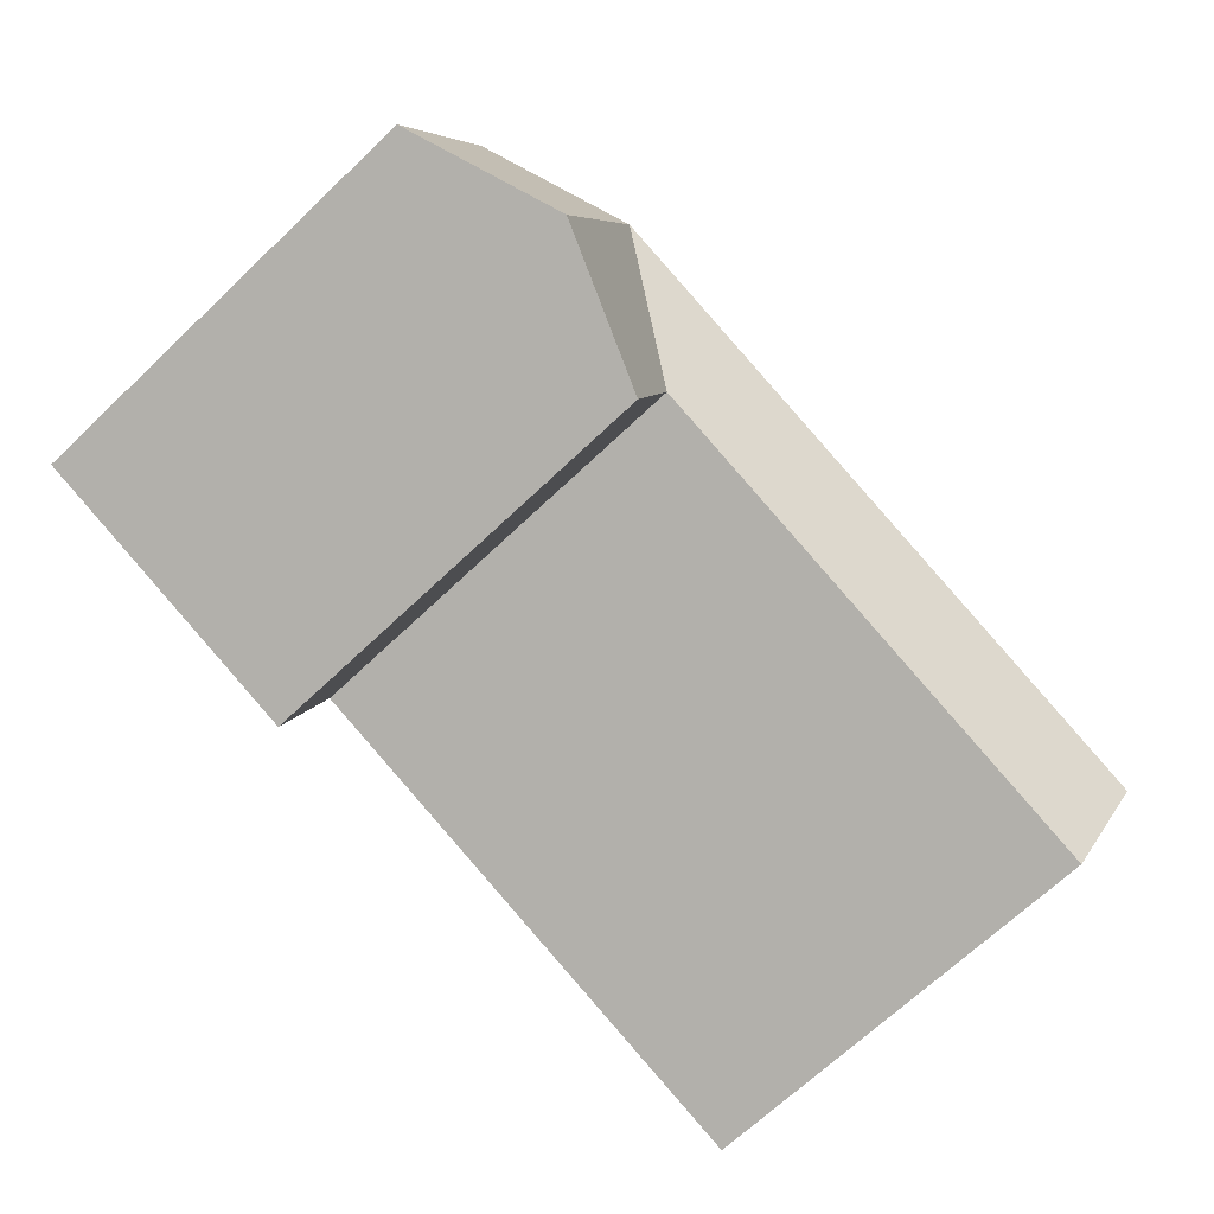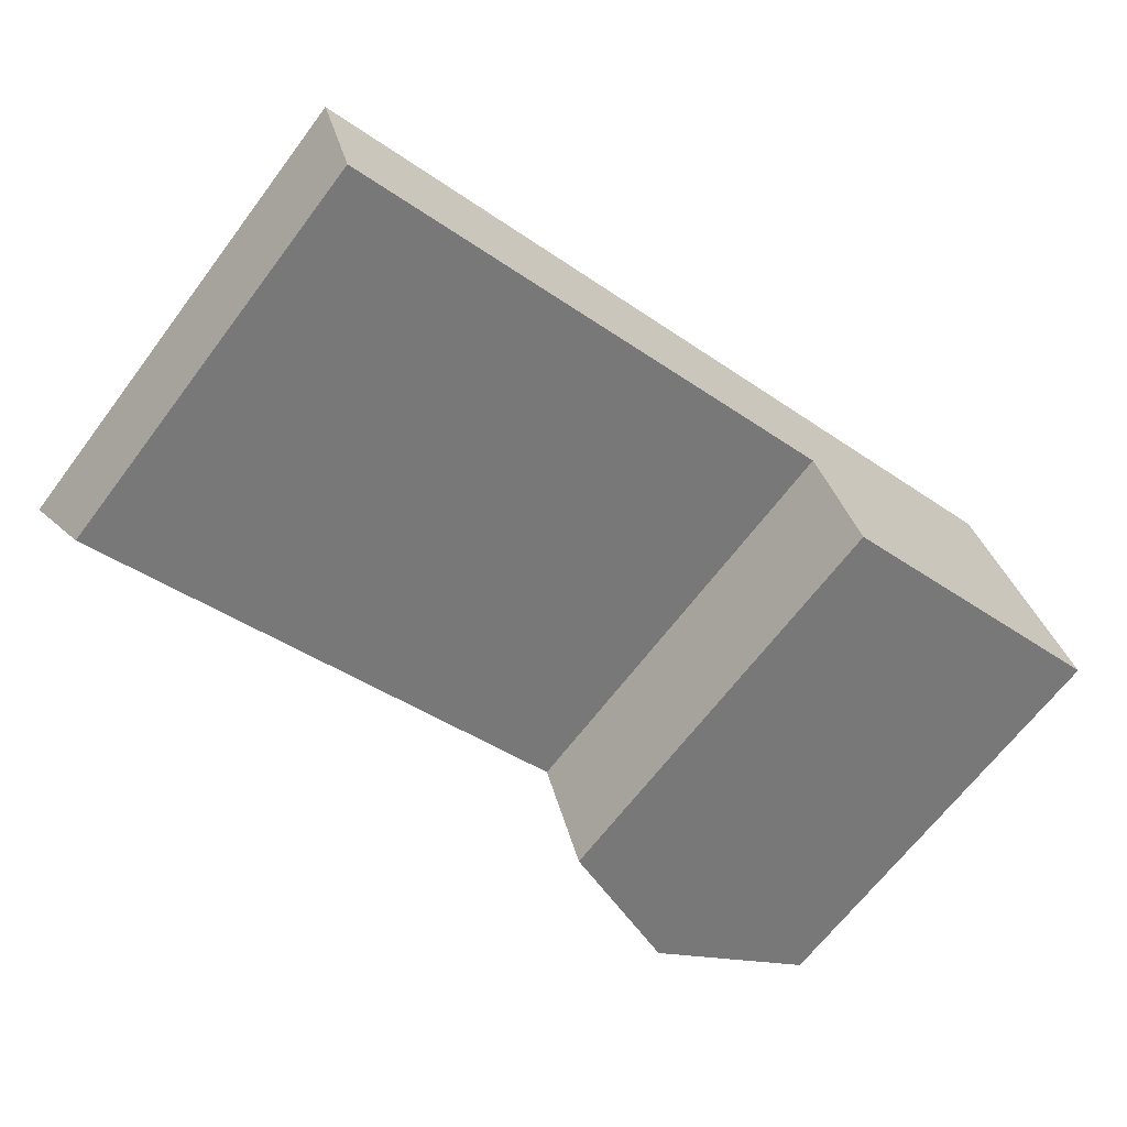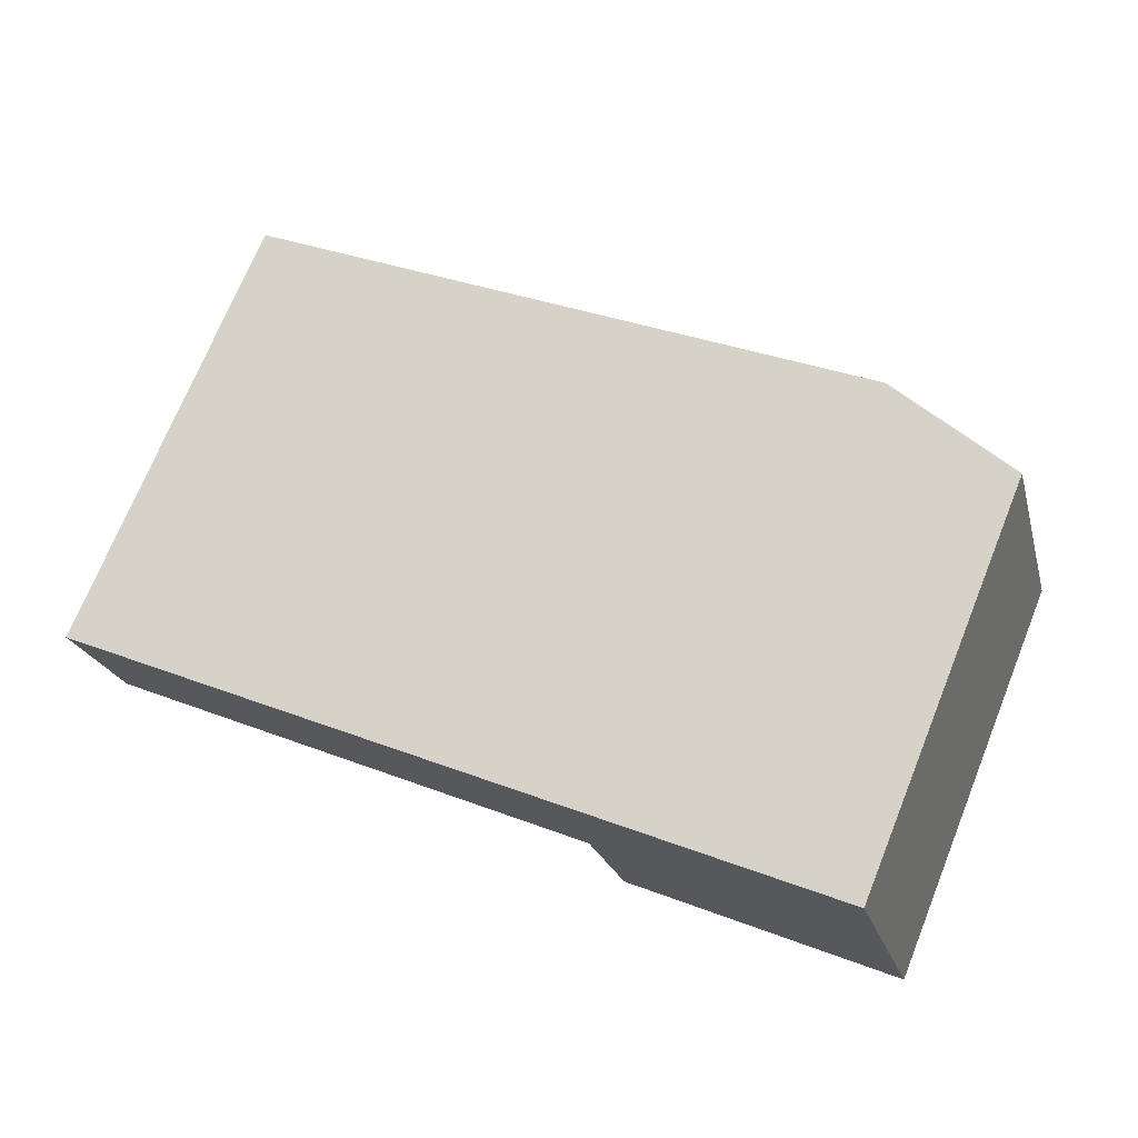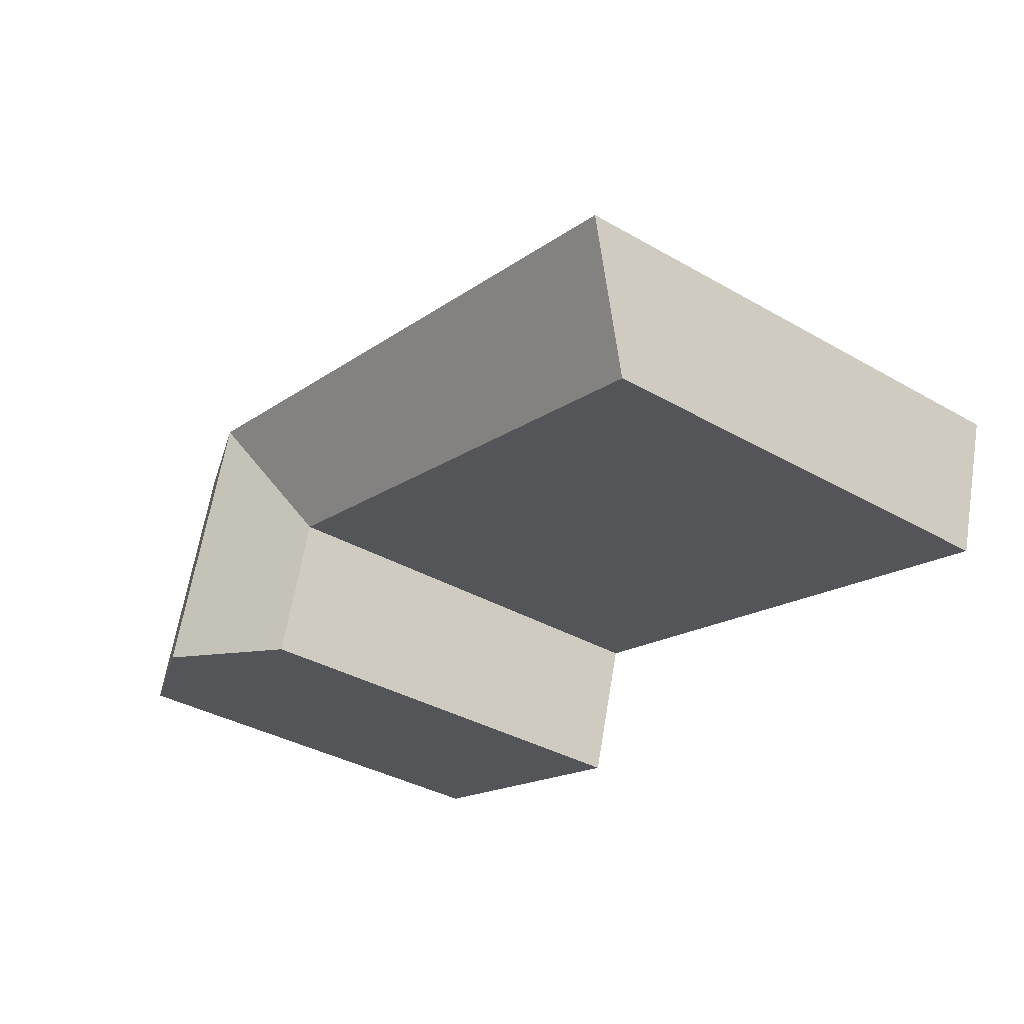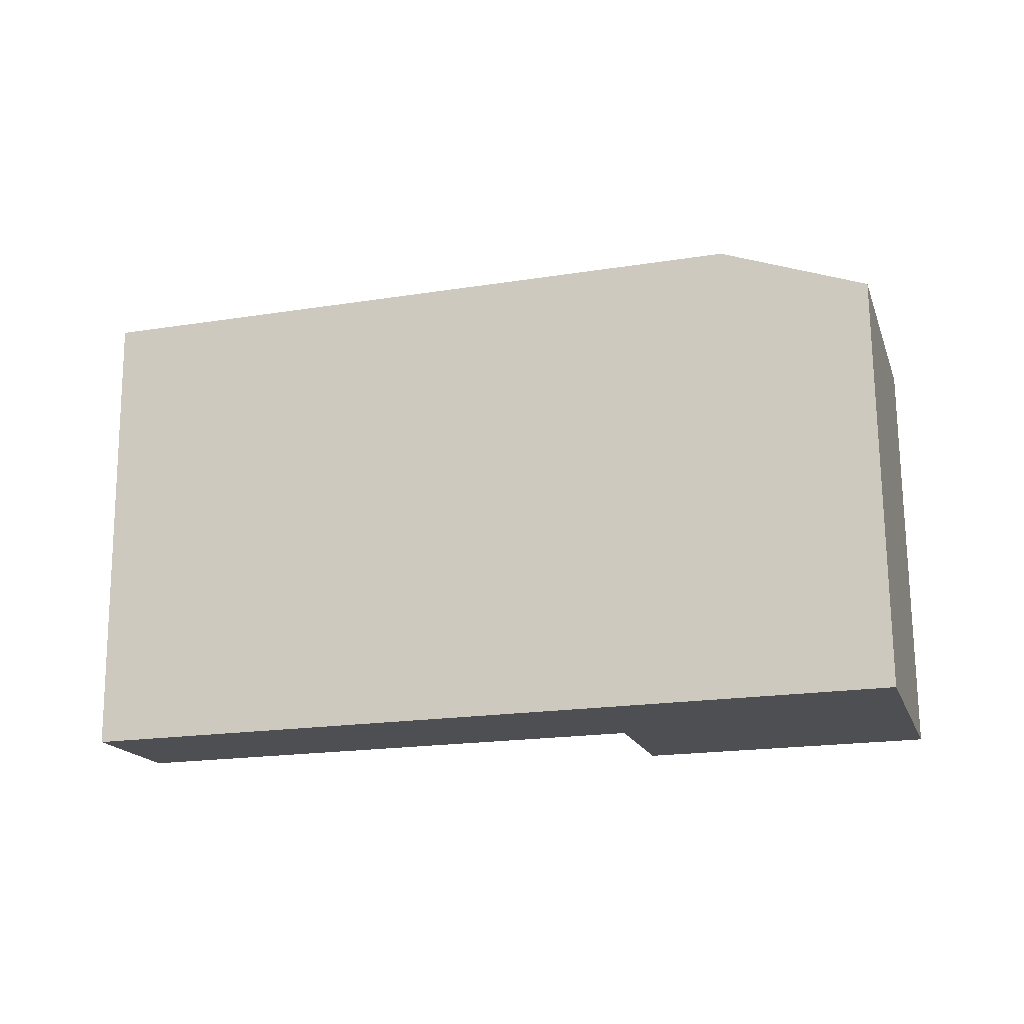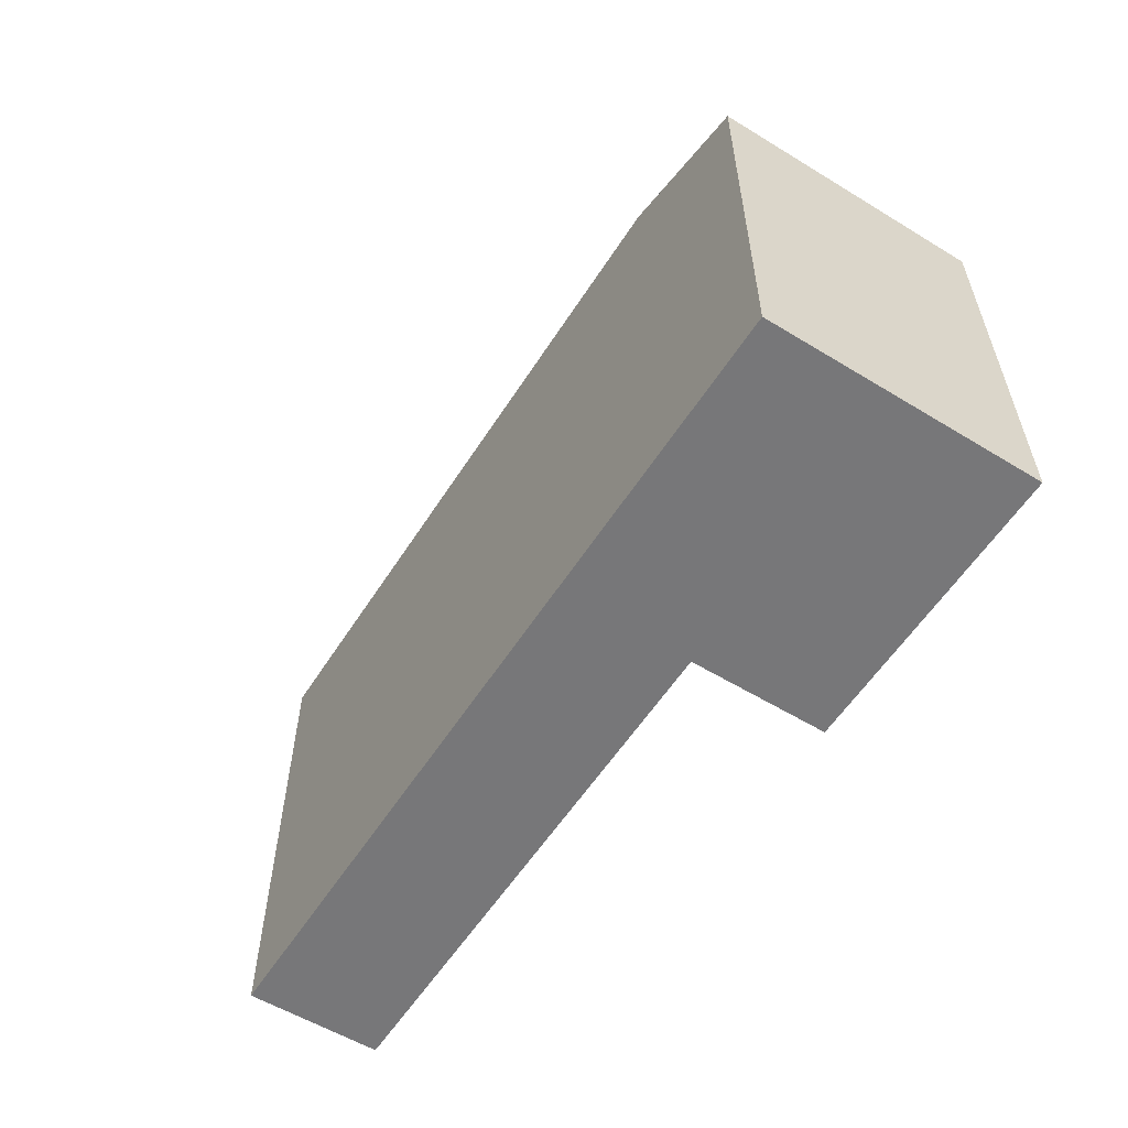
<metadata>
{"format":"obj","ext":"obj","renderer":"f3d","projection":"perspective","resolution":1024,"background":"white","views":[{"elev":-70.0,"azim":133.3,"up":"+Z"},{"elev":-67.4,"azim":-37.2,"up":"+Z"},{"elev":72.6,"azim":22.1,"up":"+Z"},{"elev":-37.0,"azim":-126.4,"up":"+Z"},{"elev":72.3,"azim":-0.5,"up":"+Z"},{"elev":-57.2,"azim":41.2,"up":"+Y"}]}
</metadata>
<code>
v  30.6 21.44 -5.596
v  37.9 2.099e-16 -3.428
v  30.6 3.426e-16 -5.595
v  45.2 7.724e-17 -1.261
v  45.2 21.44 -1.262
v  37.9 24.27 -3.429
v  43.17 -3.442e-16 5.621
v  41.22 -7.519e-16 12.28
v  43.17 21.44 5.62
v  41.22 21.44 12.28
v  26.63 24.27 7.932
v  33.92 24.27 10.11
v  0.0005172 24.27 -0.0007667
v  0 0 0
v  33.92 -6.188e-16 10.11
v  26.63 -4.858e-16 7.933
v  28.58 21.44 1.287
v  28.58 -7.882e-17 1.287
v  1.971 4.051e-16 -6.615
v  1.971 21.44 -6.616
v  35.88 24.27 3.453
g defaultobject
f 1 2 3
f 2 1 4
f 4 1 5
f 5 1 6
f 5 7 4
f 7 5 8
f 8 5 9
f 8 9 10
f 11 10 12
f 10 11 13
f 10 13 14
f 10 14 8
f 8 14 15
f 15 14 16
f 17 3 18
f 3 17 1
f 13 19 14
f 19 13 20
f 20 18 19
f 18 20 17
f 14 18 16
f 18 14 19
f 15 7 8
f 7 15 4
f 4 15 2
f 2 15 16
f 2 16 3
f 3 16 18
f 1 21 6
f 21 1 12
f 12 1 17
f 6 9 5
f 9 6 10
f 10 6 21
f 10 21 12
f 17 11 12
f 11 17 13
f 13 17 20

</code>
